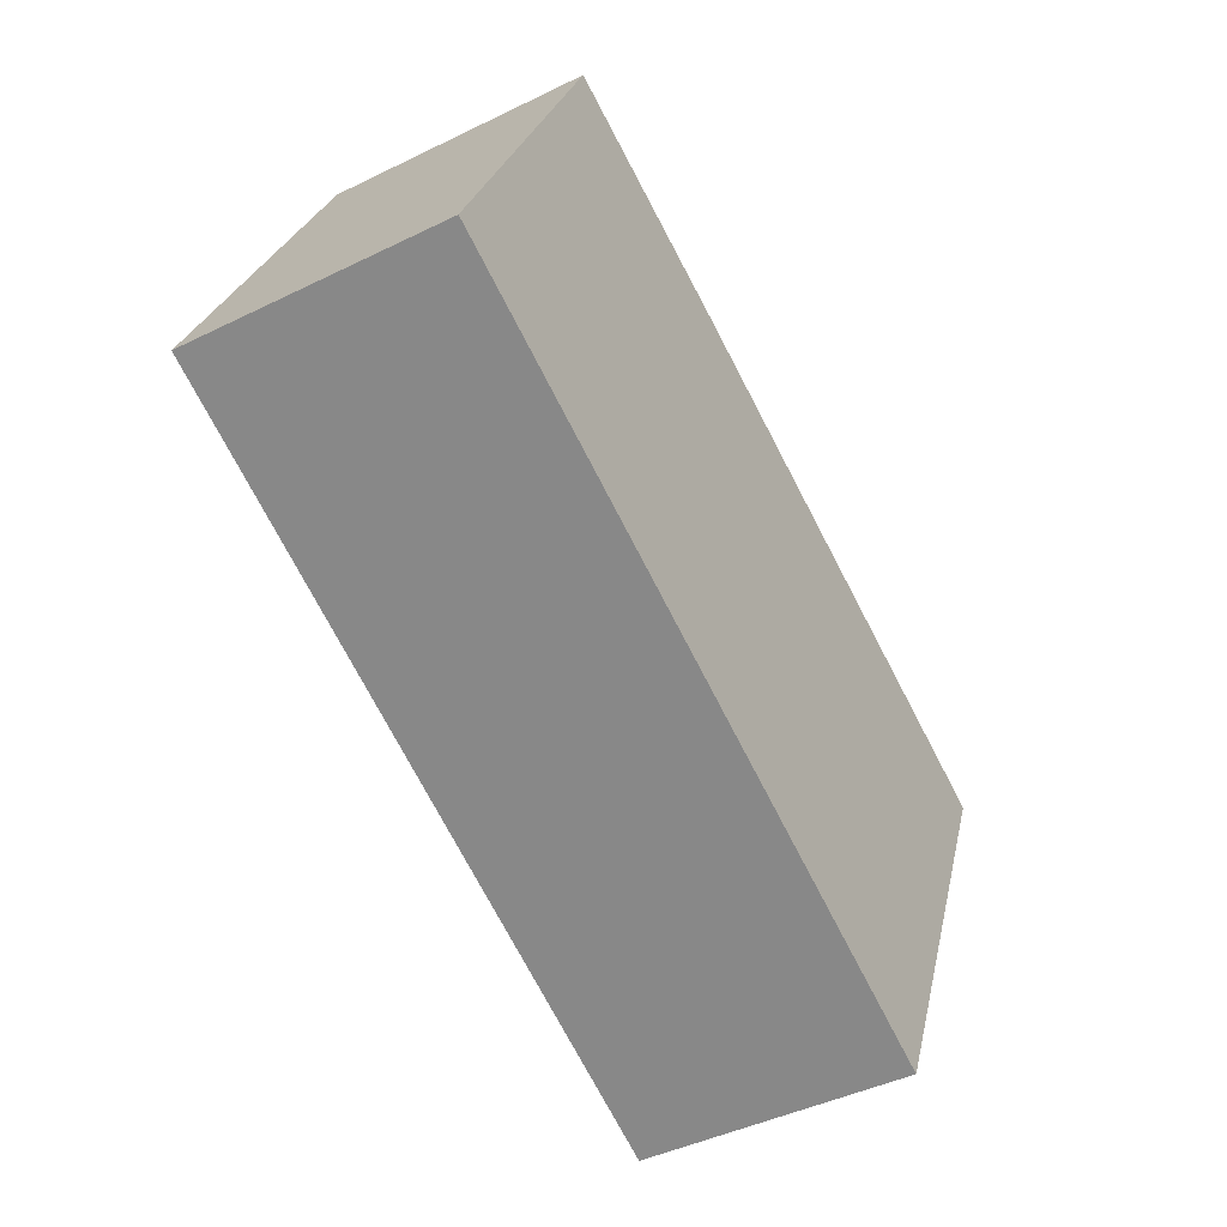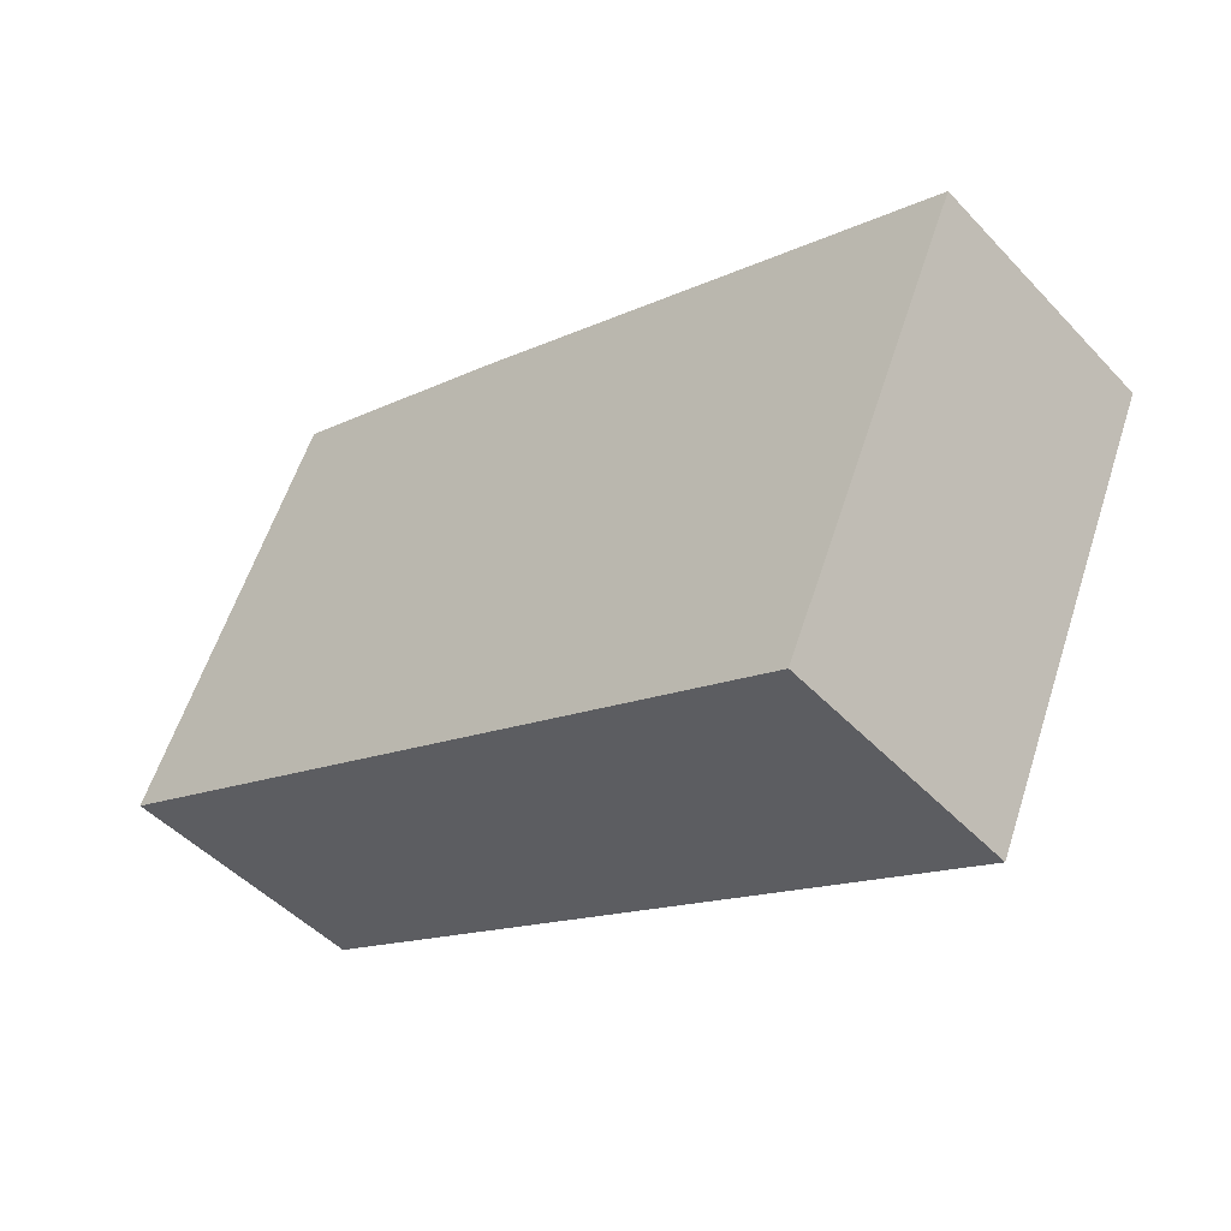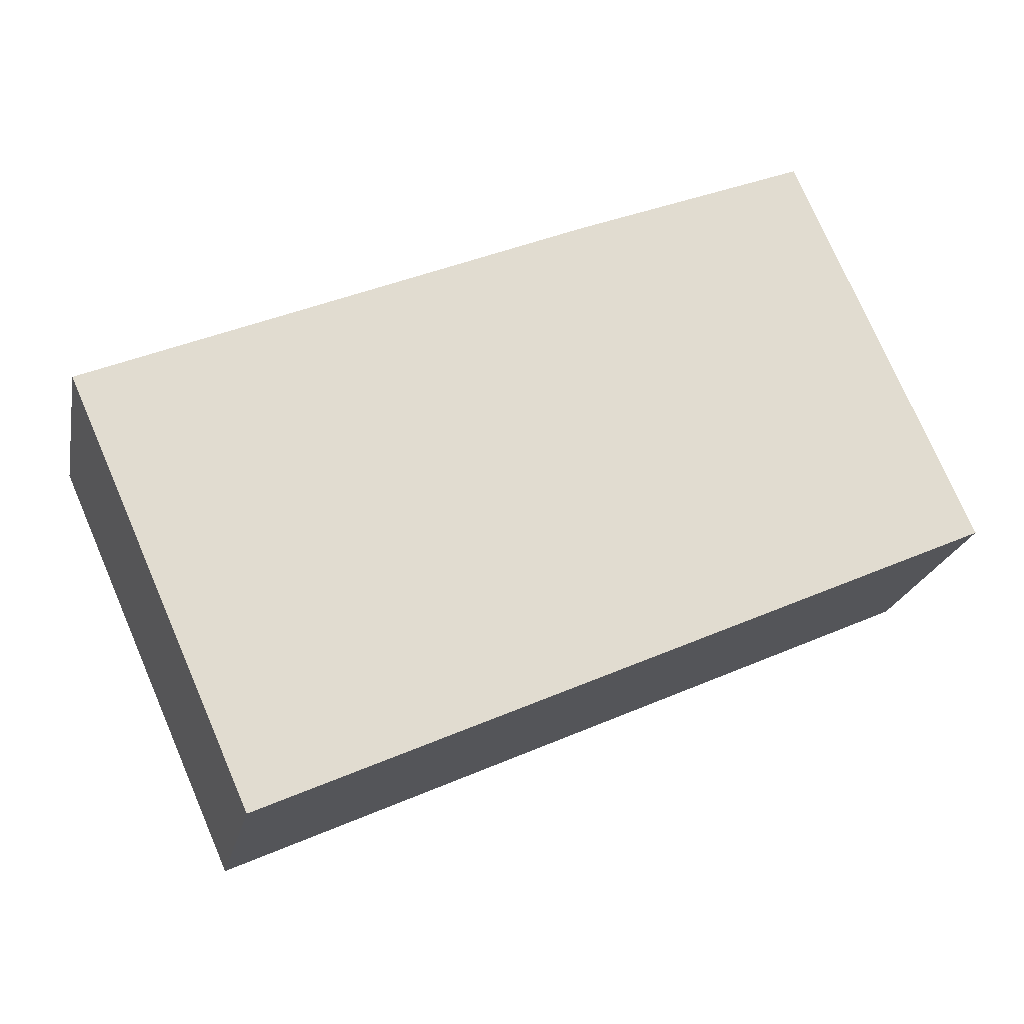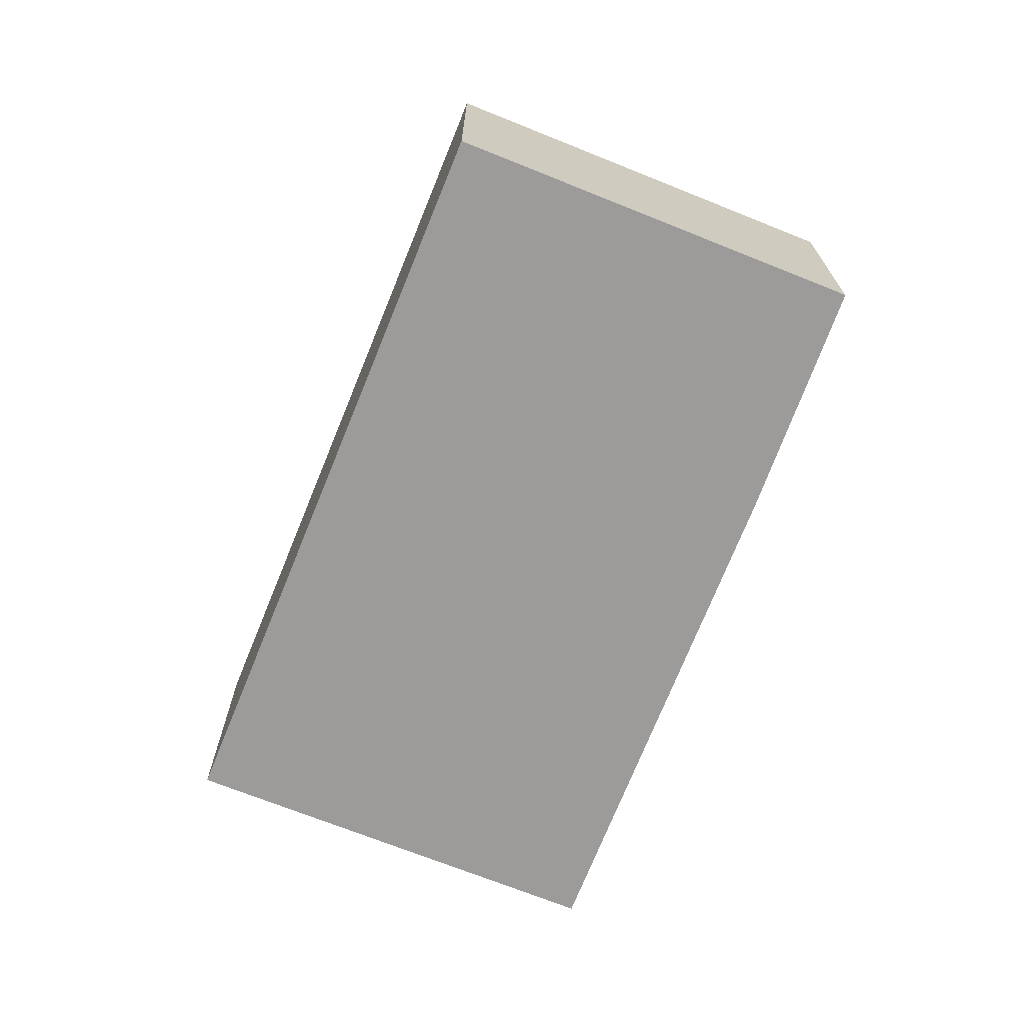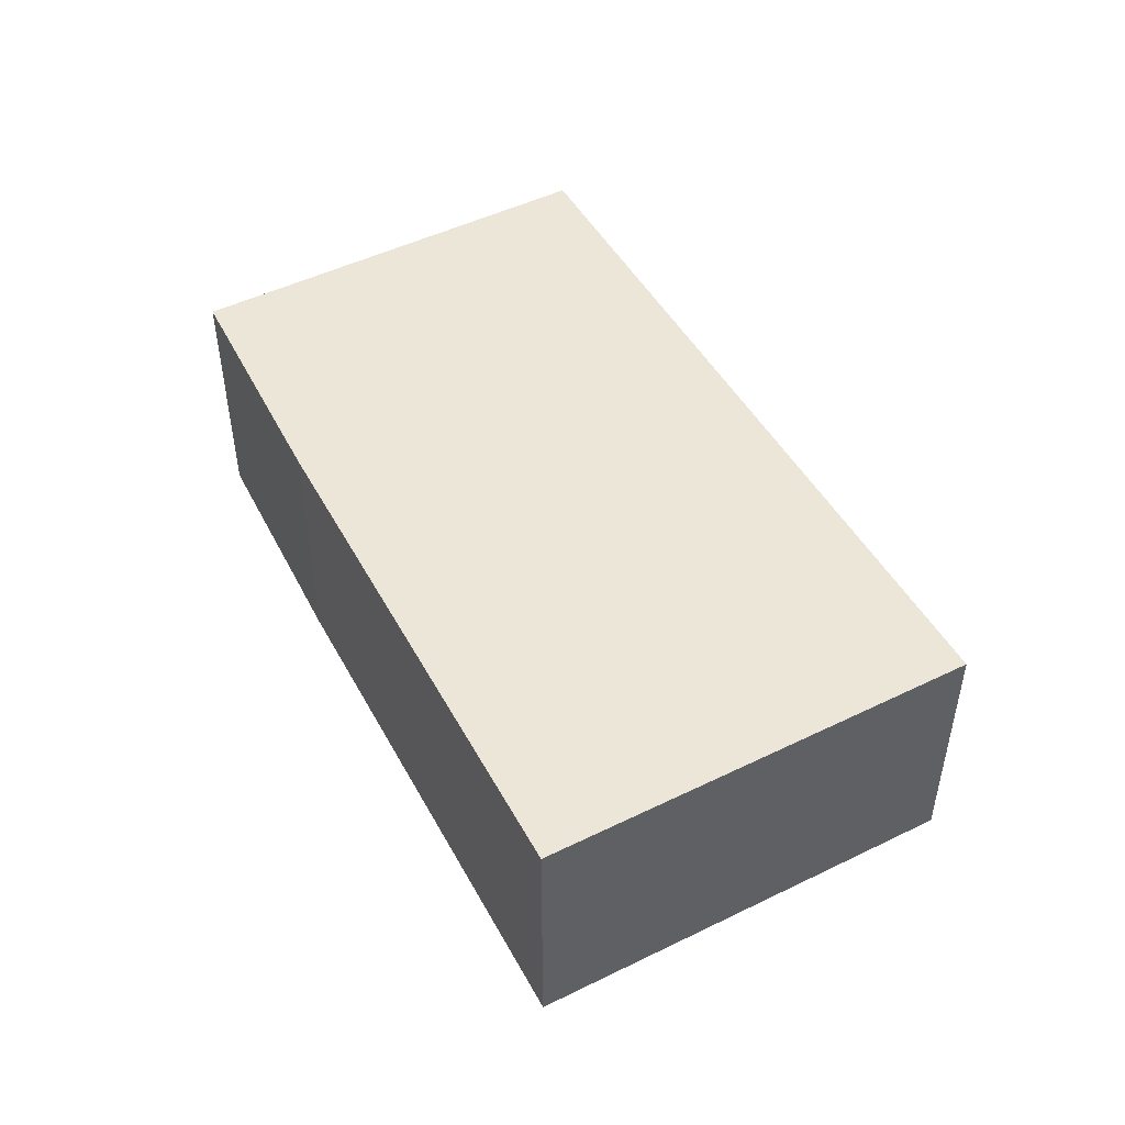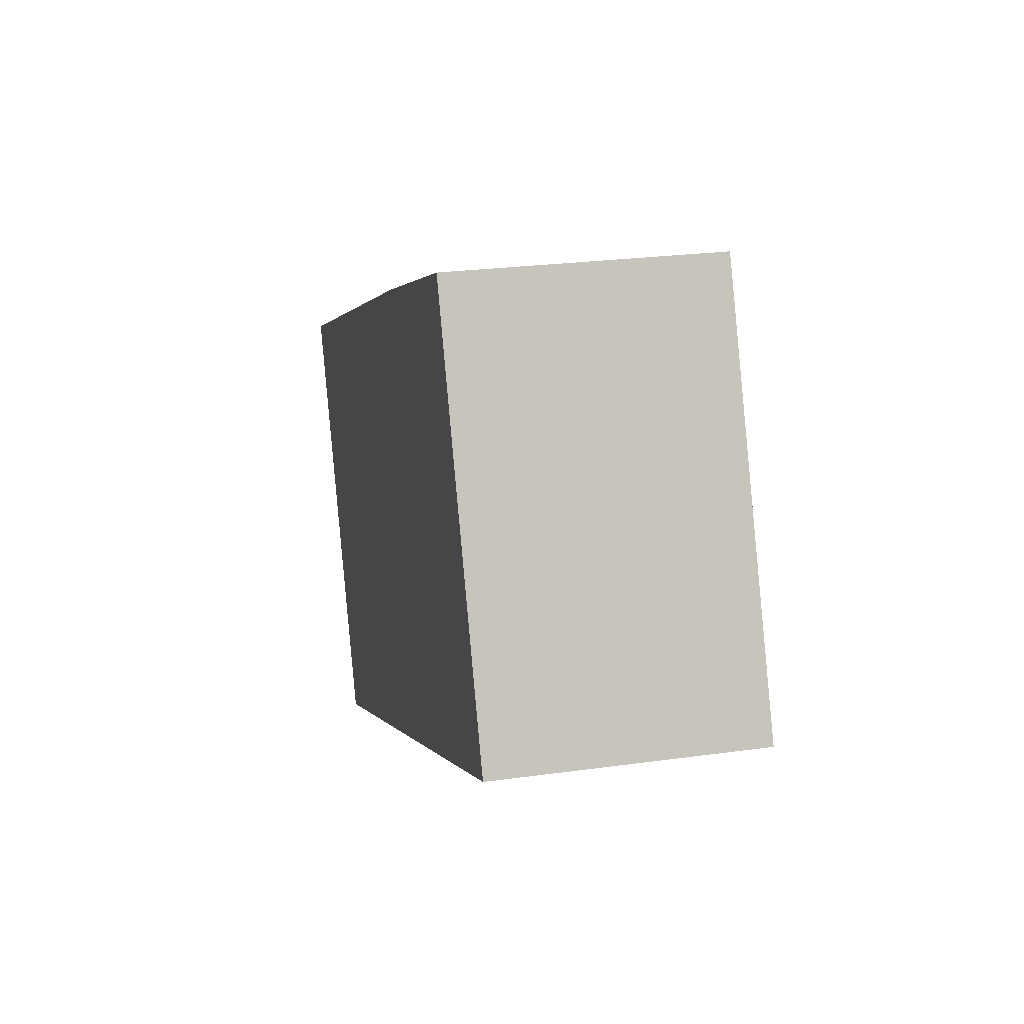
<metadata>
{"format":"obj","ext":"obj","renderer":"f3d","projection":"perspective","resolution":1024,"background":"white","views":[{"elev":-44.1,"azim":-60.1,"up":"+Z"},{"elev":-48.0,"azim":40.7,"up":"+Z"},{"elev":-20.8,"azim":168.8,"up":"+Z"},{"elev":-69.9,"azim":-88.2,"up":"+Y"},{"elev":49.1,"azim":85.3,"up":"+Y"},{"elev":24.5,"azim":-103.0,"up":"+Z"}]}
</metadata>
<code>
v  0 2.428 1.487e-16
v  8.471 2.428 0.874
v  6.756 2.428 -3.01
v  3.8 2.428 2.847
v  1.626 2.428 3.71
v  8.471 -5.352e-17 0.874
v  6.756 1.843e-16 -3.01
v  0 0 0
v  1.626 -2.272e-16 3.71
v  3.8 -1.743e-16 2.847
g defaultobject
f 1 2 3
f 2 1 4
f 4 1 5
f 6 3 2
f 3 6 7
f 7 1 3
f 1 7 8
f 8 5 1
f 5 8 9
f 10 2 4
f 2 10 6
f 9 4 5
f 4 9 10
f 10 7 6
f 7 10 8
f 8 10 9

</code>
